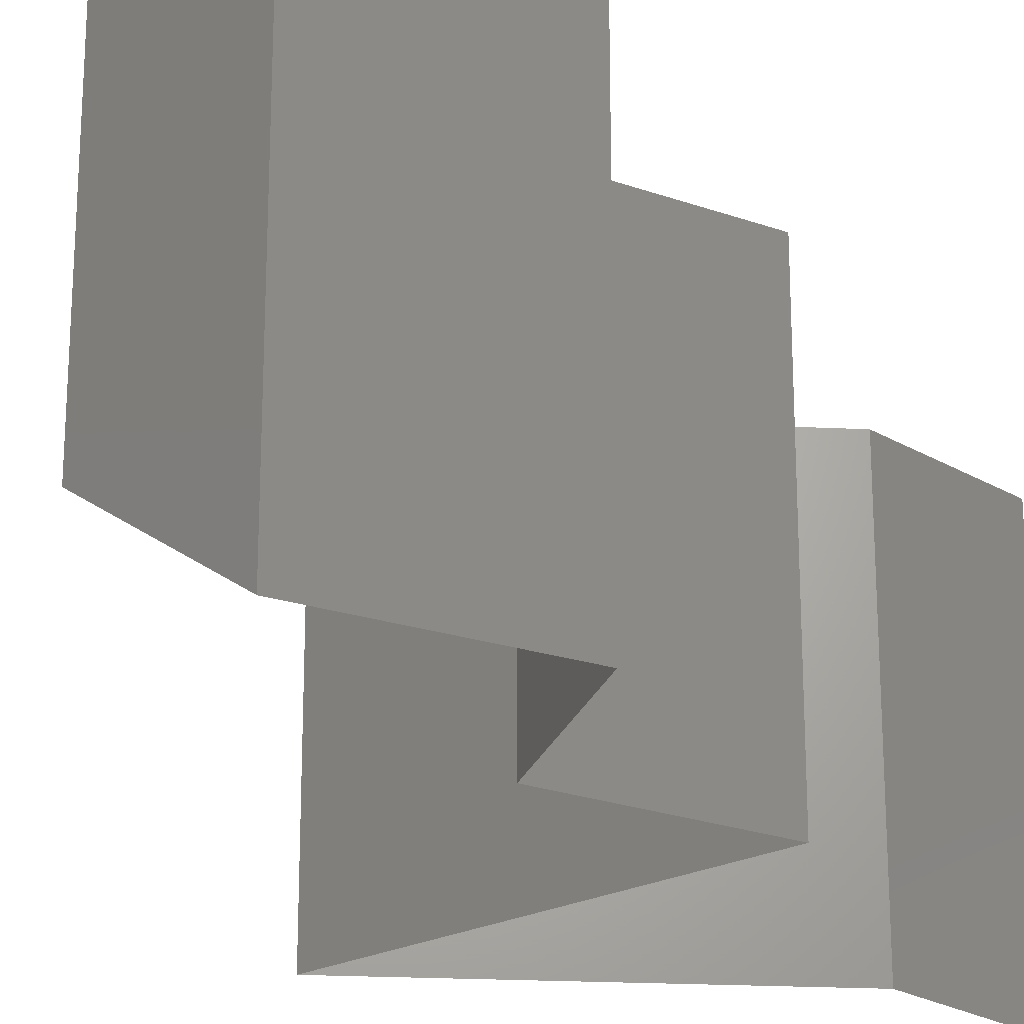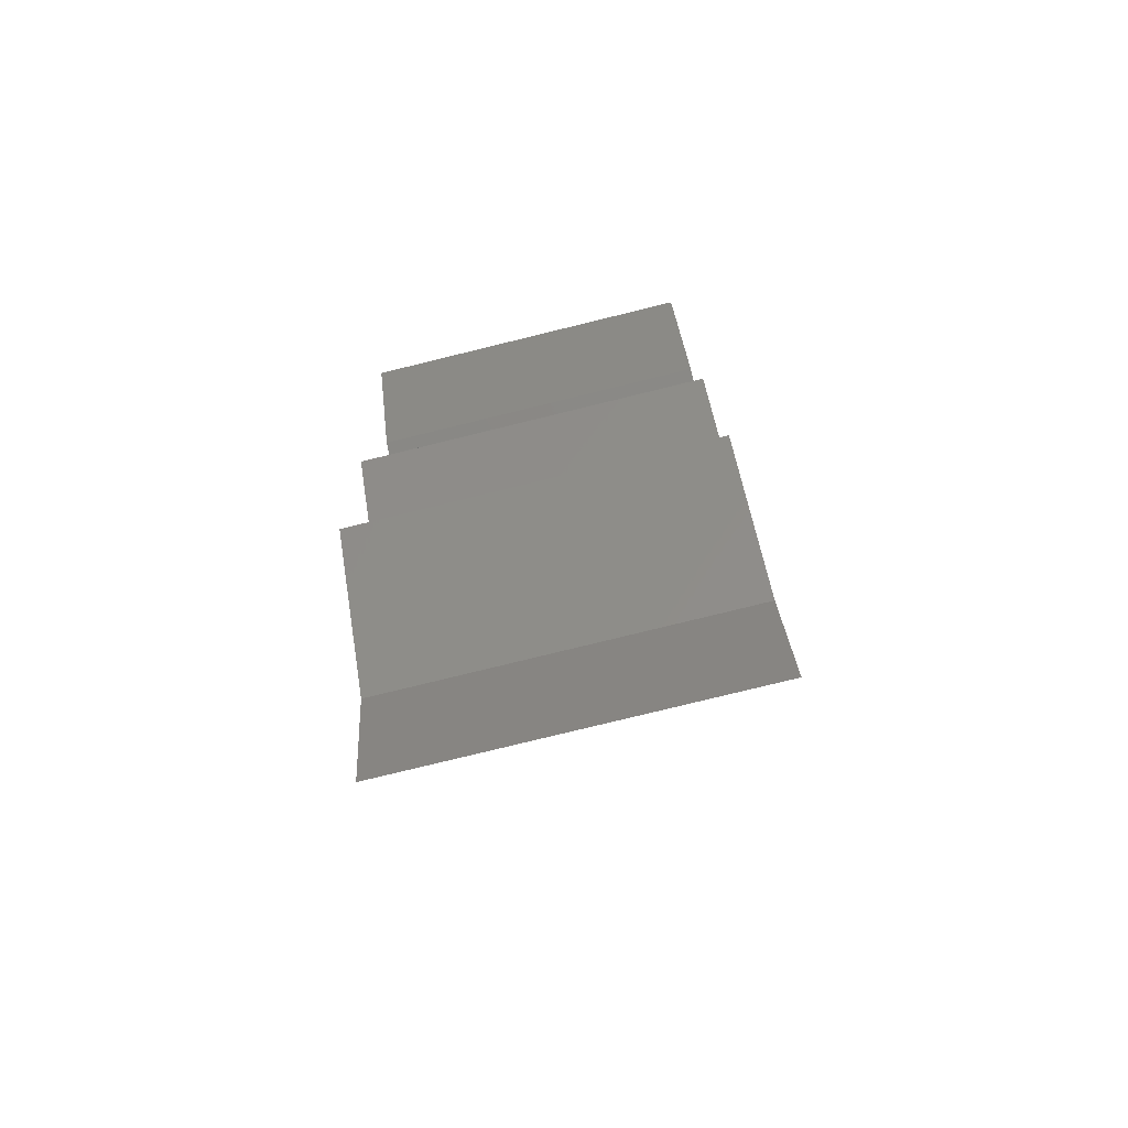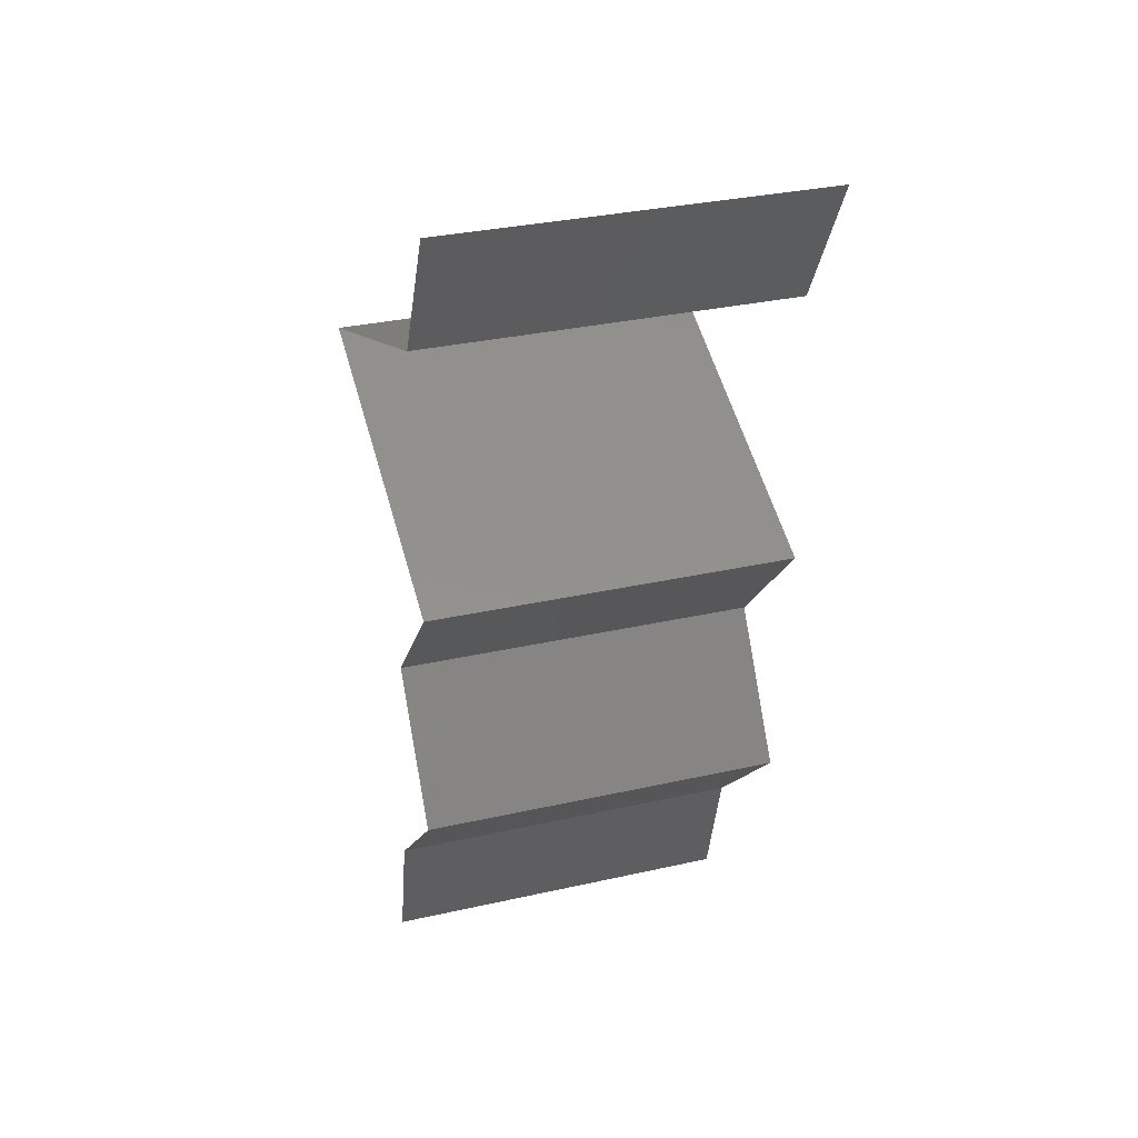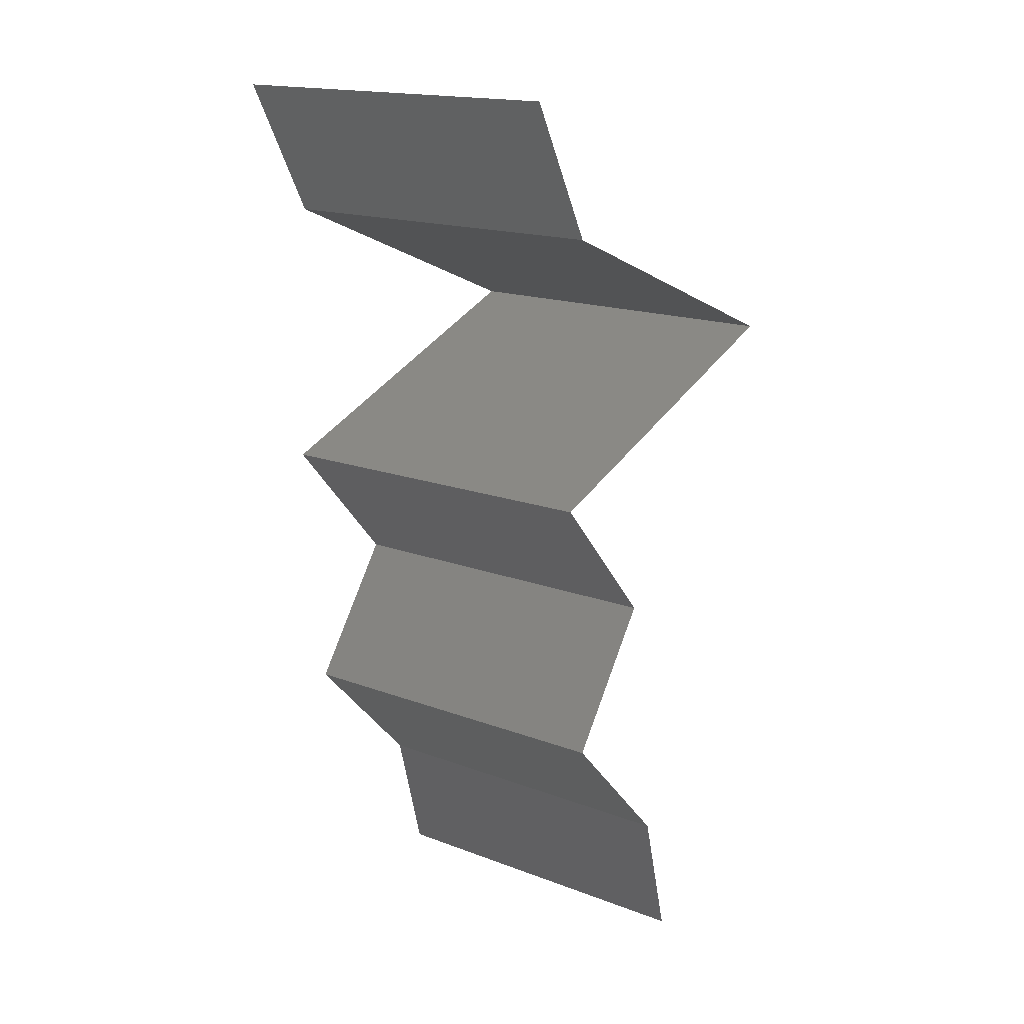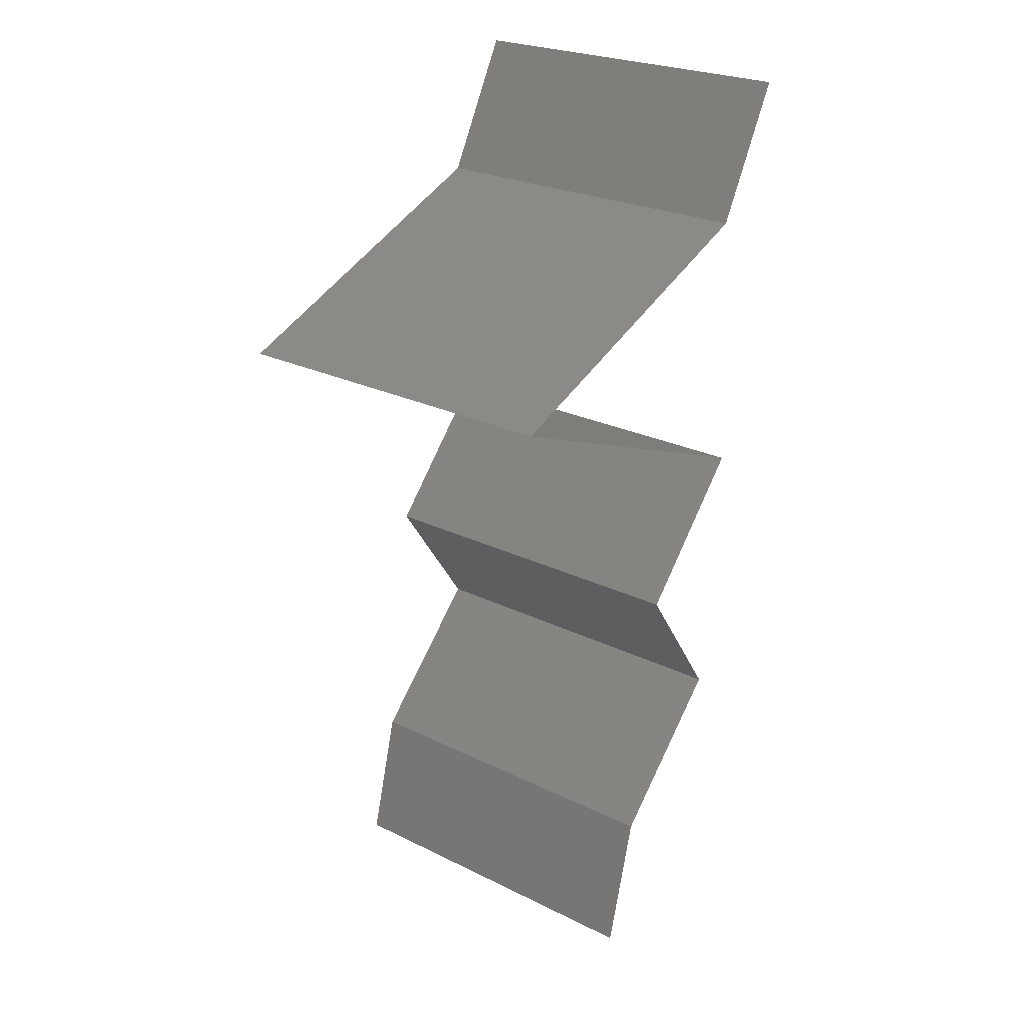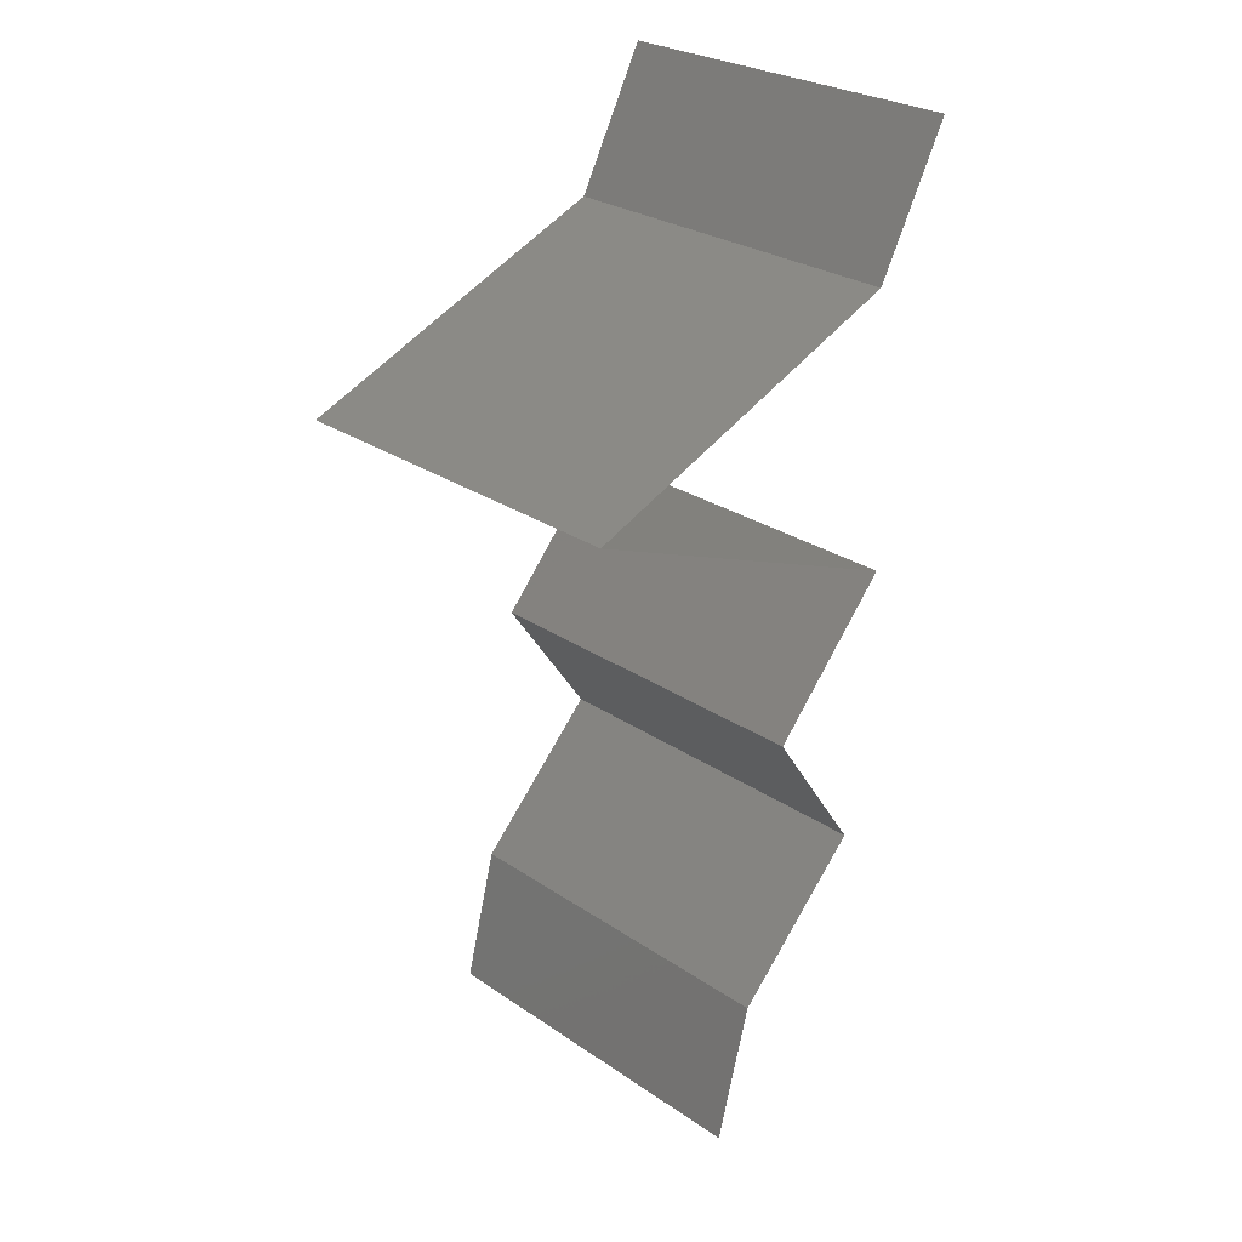
<metadata>
{"format":"stl","ext":"stl","renderer":"f3d","projection":"perspective","resolution":1024,"background":"white","views":[{"elev":-24.1,"azim":18.0,"up":"+Z"},{"elev":-79.2,"azim":103.7,"up":"+Y"},{"elev":33.4,"azim":73.0,"up":"+Y"},{"elev":16.8,"azim":127.4,"up":"+Y"},{"elev":24.7,"azim":-51.1,"up":"+Y"},{"elev":27.3,"azim":-43.9,"up":"+Y"}]}
</metadata>
<code>
# stl→obj: 46 verts, 68 faces
v 0.039 0.059 0.02
v 0.039 0.059 0.01
v 0.03707 0.05531 0.015
v 0.03514 0.05162 0
v 0.03514 0.05162 0.01
v 0.03707 0.05531 0.005
v 0.03514 0.05162 0.02
v 0.039 0.059 0
v 0.02624 0.04794 0
v 0.0282 0.04875 0.007591
v 0.01735 0.04425 0.01
v 0.01735 0.04425 0.02
v 0.02393 0.04698 0.01303
v 0.02624 0.04794 0.02
v 0.01735 0.04425 0
v 0.0218 0.04609 0.005
v 0.02983 0.04942 0.01417
v 0.02667 0.04056 0
v 0.024 0.04162 0.007034
v 0.036 0.03687 0.01
v 0.036 0.03687 0.02
v 0.029 0.03964 0.01248
v 0.02667 0.04056 0.02
v 0.036 0.03687 0
v 0.03077 0.03894 0.005607
v 0.02282 0.04208 0.01412
v 0.02952 0.0295 0
v 0.02952 0.0295 0.01
v 0.03276 0.03319 0.005
v 0.03276 0.03319 0.015
v 0.02952 0.0295 0.02
v 0.03207 0.02581 0.015
v 0.03461 0.02212 0
v 0.03461 0.02212 0.01
v 0.03207 0.02581 0.005
v 0.03461 0.02212 0.02
v 0.02757 0.01475 0
v 0.03109 0.01844 0.005
v 0.02757 0.01475 0.02
v 0.03109 0.01844 0.015
v 0.02757 0.01475 0.01
v 0.02661 0.01106 0.015
v 0.02565 0.007375 0
v 0.02565 0.007375 0.01
v 0.02661 0.01106 0.005
v 0.02565 0.007375 0.02
f 1 2 3
f 4 5 6
f 5 7 3
f 2 8 6
f 5 2 6
f 7 1 3
f 2 5 3
f 8 4 6
f 4 9 10
f 5 4 10
f 11 12 13
f 12 14 13
f 15 11 16
f 7 5 17
f 14 7 17
f 9 15 16
f 11 13 16
f 13 10 16
f 17 5 10
f 10 9 16
f 17 10 13
f 14 17 13
f 15 18 19
f 20 21 22
f 21 23 22
f 11 15 19
f 18 24 25
f 24 20 25
f 23 12 26
f 12 11 26
f 19 18 25
f 23 26 22
f 22 19 25
f 22 26 19
f 20 22 25
f 26 11 19
f 27 28 29
f 21 20 30
f 20 24 29
f 28 31 30
f 28 20 29
f 24 27 29
f 20 28 30
f 31 21 30
f 31 28 32
f 33 34 35
f 28 27 35
f 34 36 32
f 34 28 35
f 28 34 32
f 27 33 35
f 36 31 32
f 33 37 38
f 39 36 40
f 40 34 38
f 41 40 38
f 36 34 40
f 37 41 38
f 34 33 38
f 41 39 40
f 39 41 42
f 43 44 45
f 41 37 45
f 44 46 42
f 44 41 45
f 41 44 42
f 46 39 42
f 37 43 45

</code>
